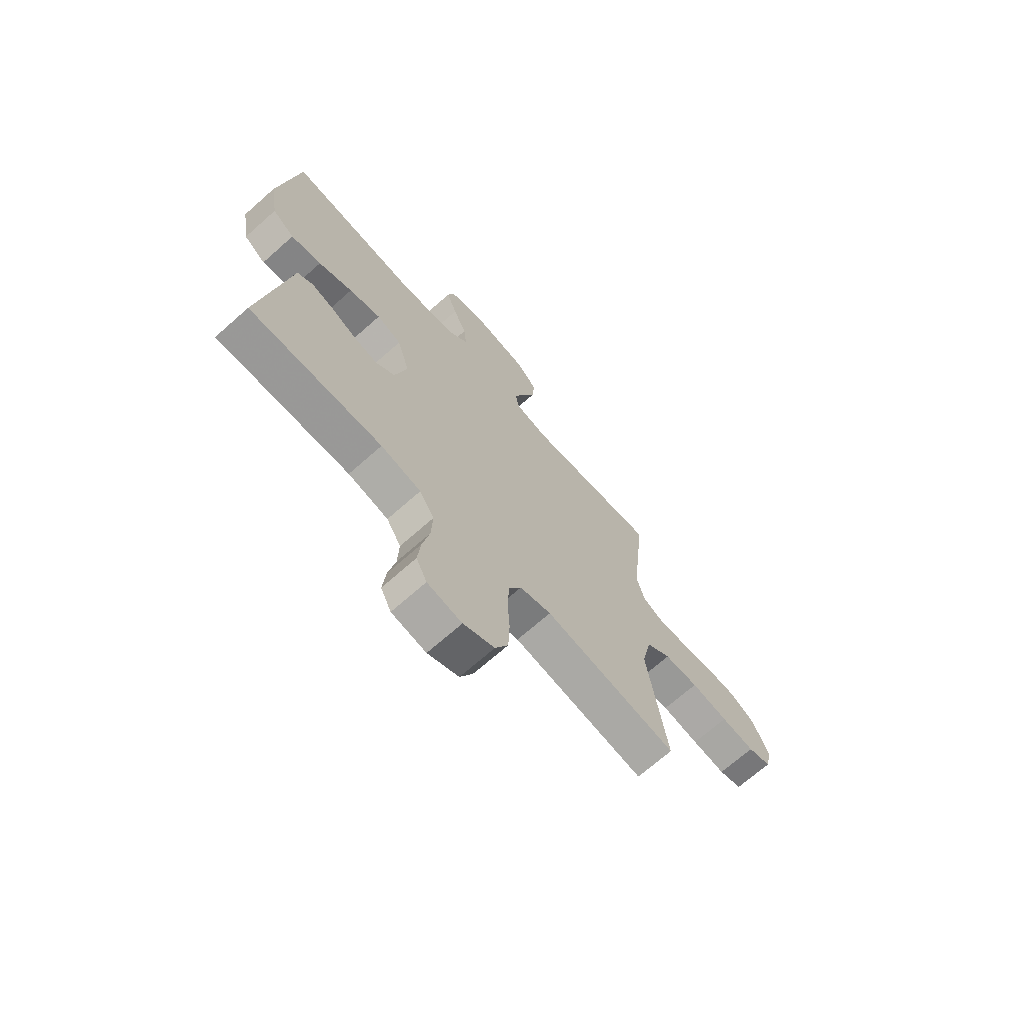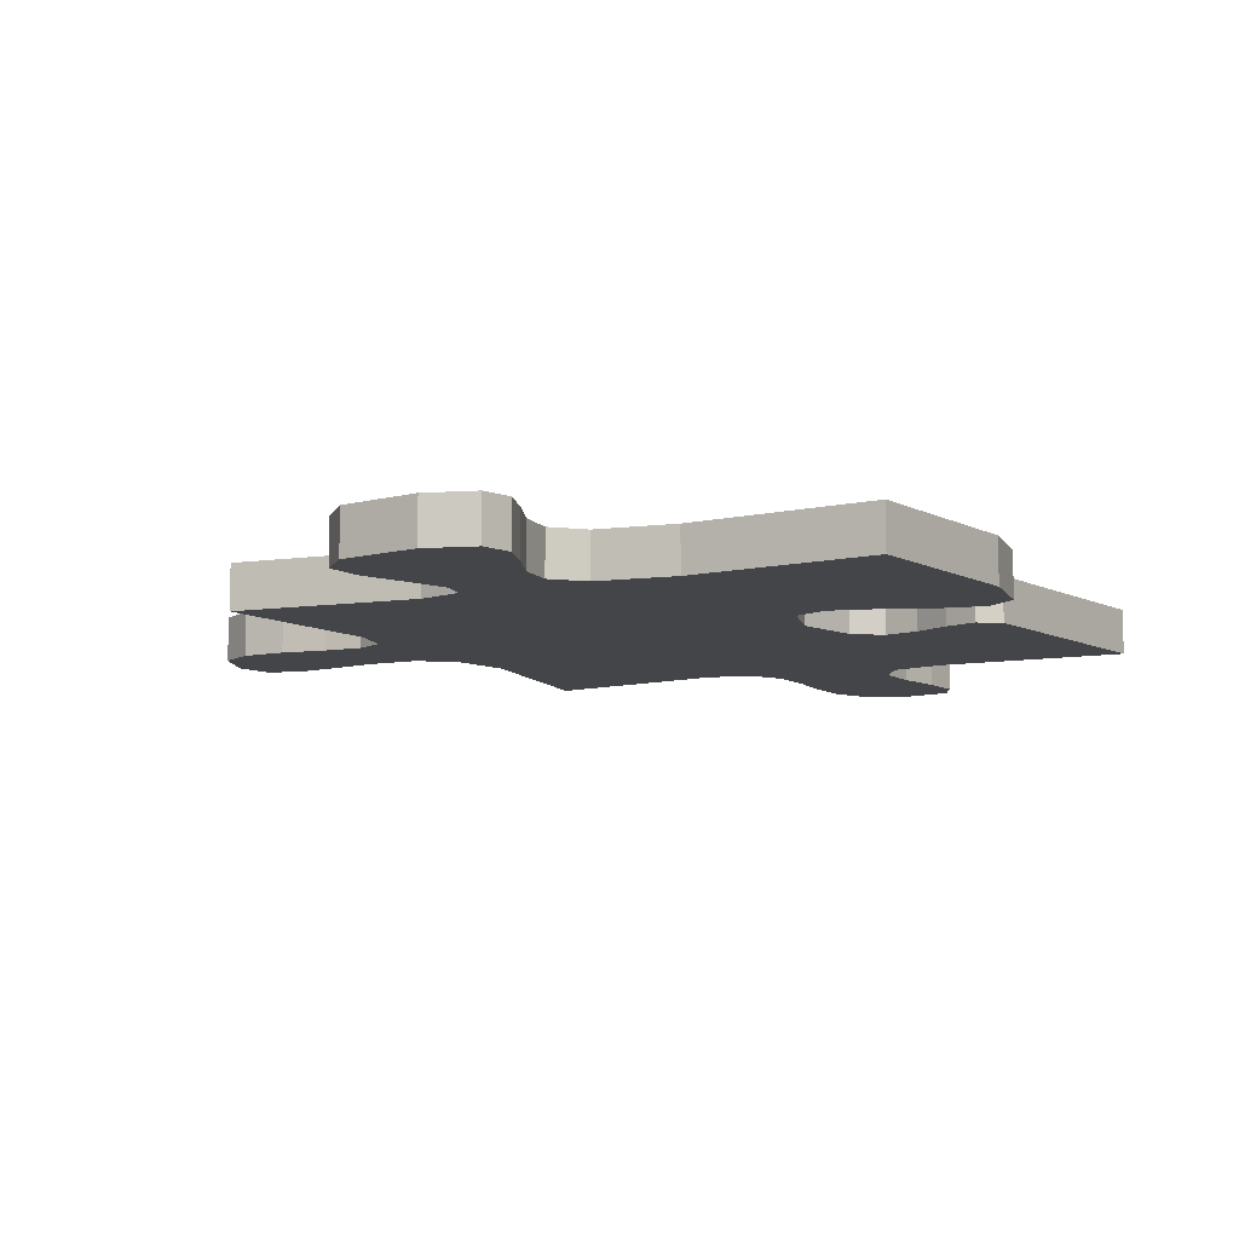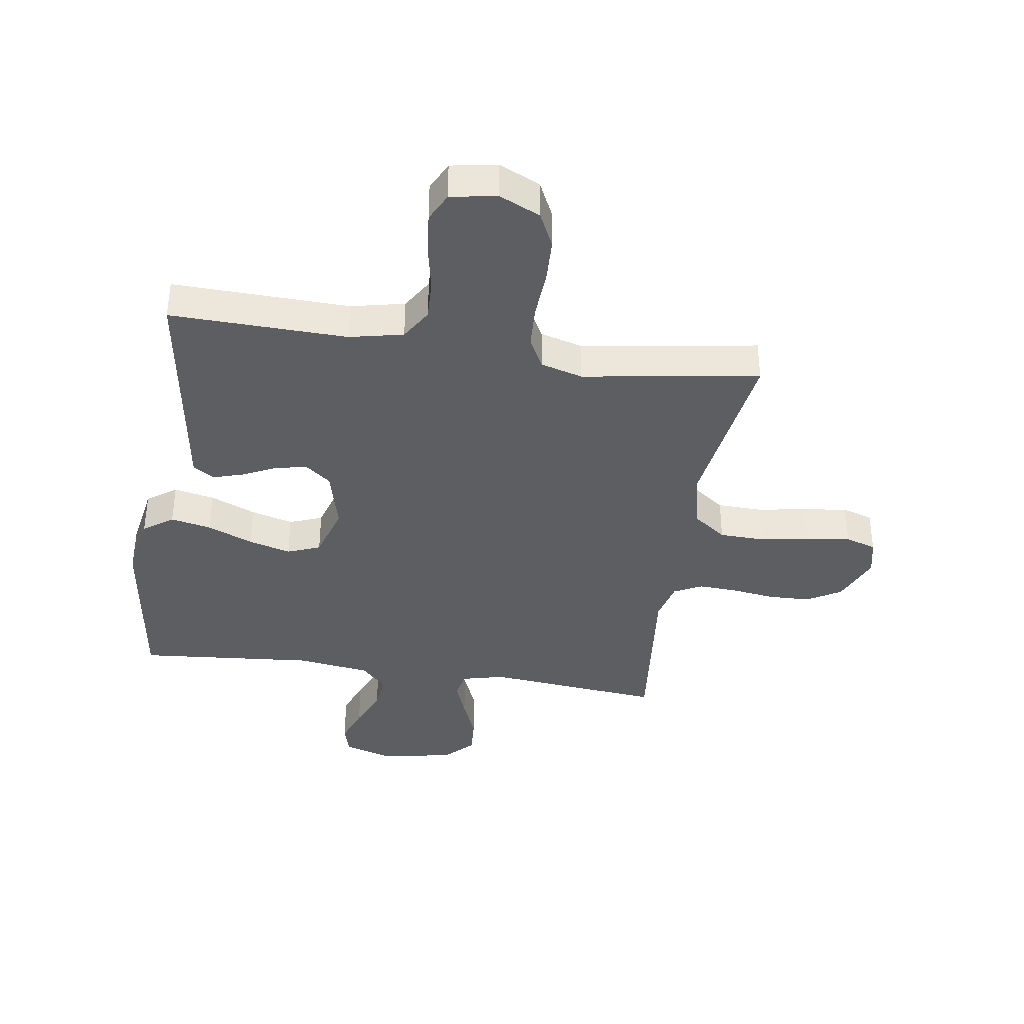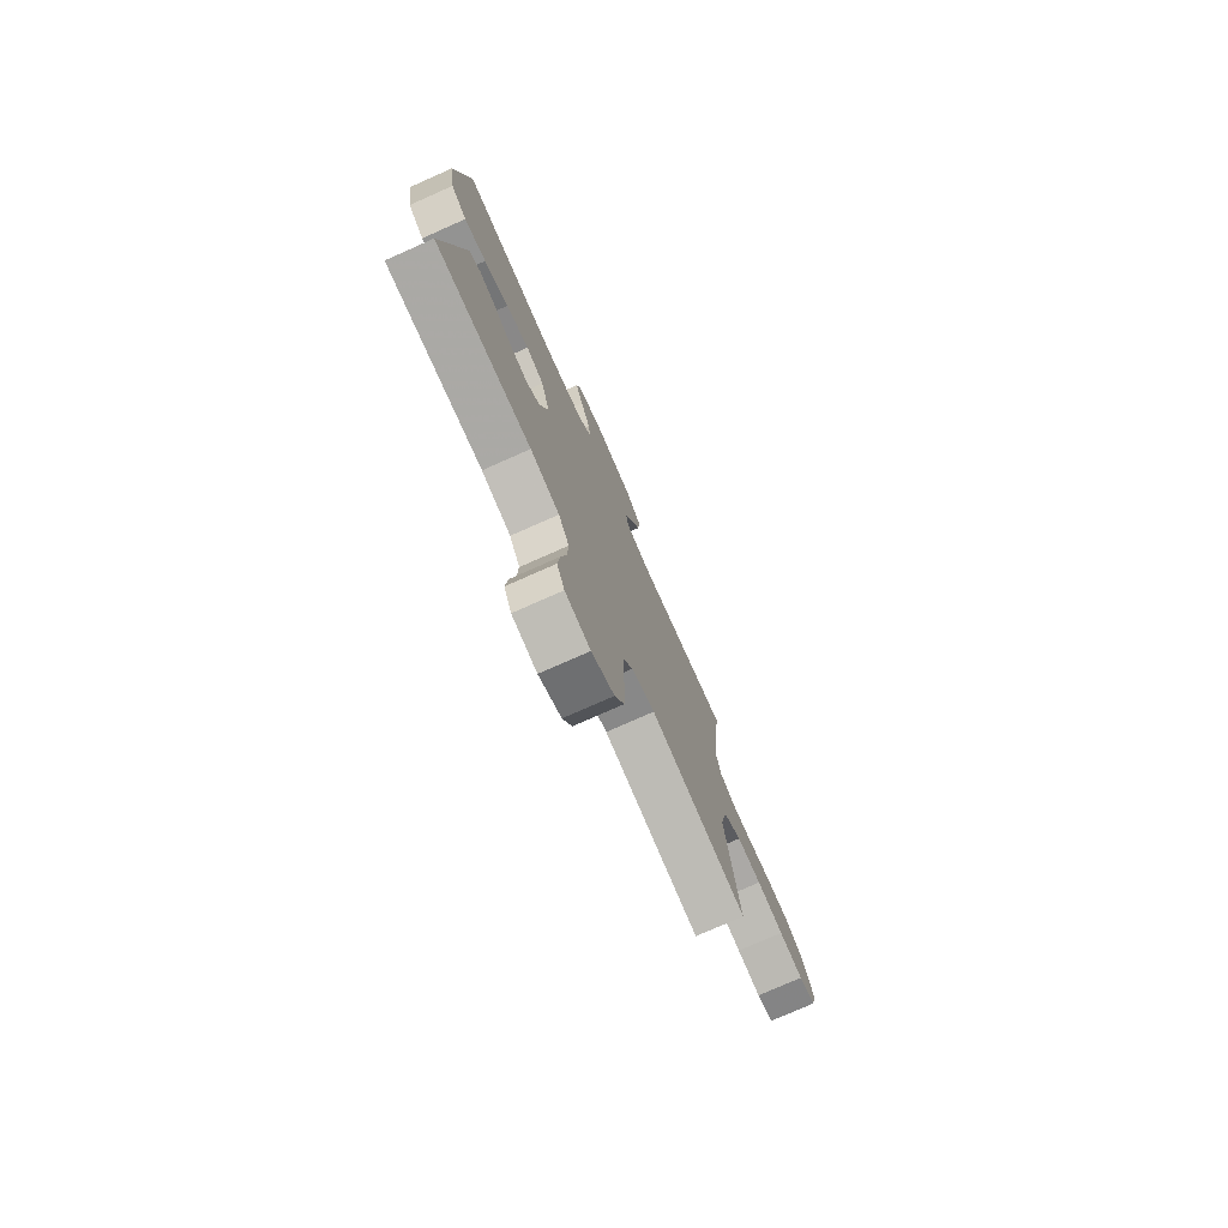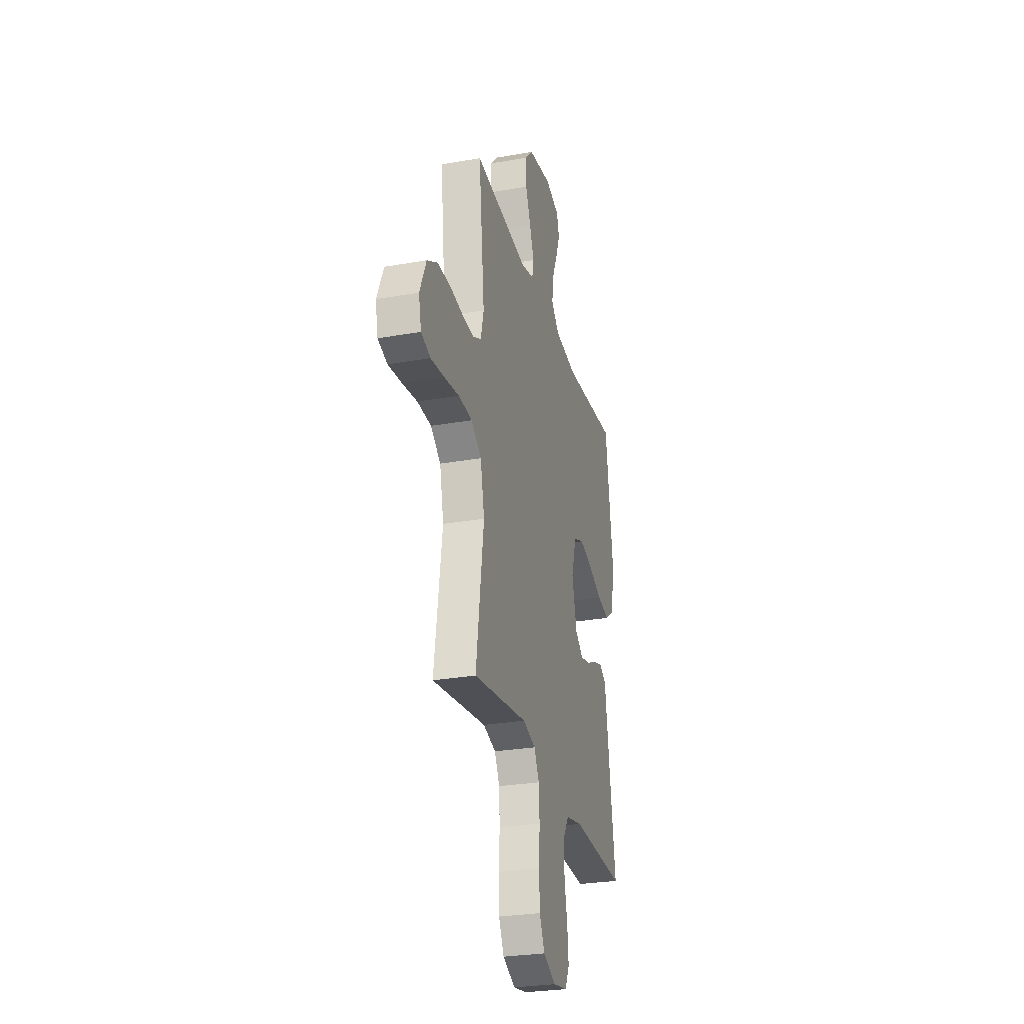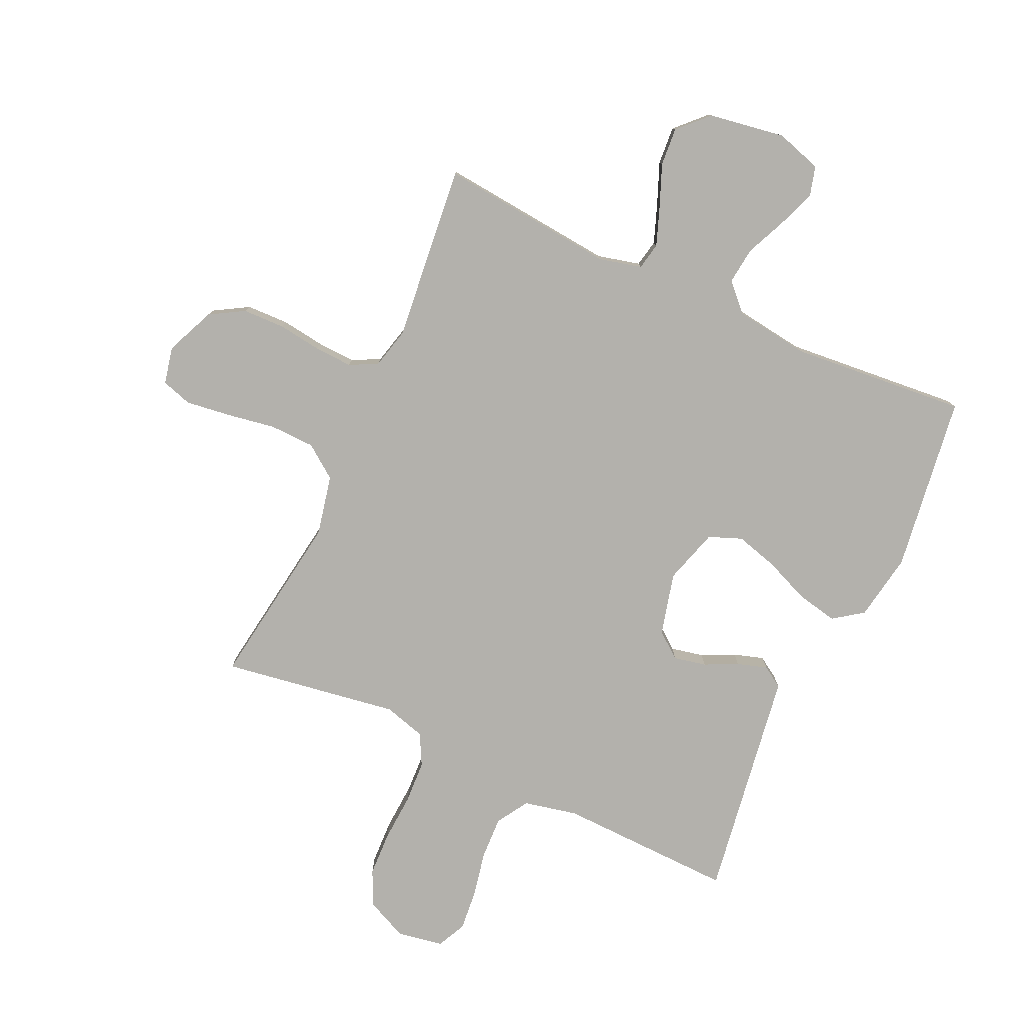
<metadata>
{"format":"obj","ext":"obj","renderer":"f3d","projection":"perspective","resolution":1024,"background":"white","views":[{"elev":-69.8,"azim":131.5,"up":"+Z"},{"elev":-8.8,"azim":27.4,"up":"+Y"},{"elev":-38.0,"azim":171.3,"up":"+Y"},{"elev":-76.8,"azim":113.9,"up":"+Z"},{"elev":-28.2,"azim":-75.1,"up":"+Z"},{"elev":-79.0,"azim":-24.8,"up":"+Y"}]}
</metadata>
<code>
v -0.5 0.07 -0.5
v -0.457 0.07 -0.2
v -0.479 0.07 -0.098
v -0.535 0.07 -0.057
v -0.612 0.07 -0.055
v -0.695 0.07 -0.069
v -0.77 0.07 -0.079
v -0.822 0.07 -0.063
v -0.836 0.07 0
v -0.8 0.07 0.084
v -0.742 0.07 0.118
v -0.67 0.07 0.12
v -0.597 0.07 0.11
v -0.532 0.07 0.107
v -0.485 0.07 0.131
v -0.468 0.07 0.2
v -0.5 0.07 0.5
v -0.2 0.07 0.471
v -0.128 0.07 0.489
v -0.119 0.07 0.535
v -0.143 0.07 0.599
v -0.172 0.07 0.67
v -0.177 0.07 0.735
v -0.129 0.07 0.784
v 0 0.07 0.805
v 0.078 0.07 0.781
v 0.092 0.07 0.731
v 0.068 0.07 0.666
v 0.038 0.07 0.597
v 0.031 0.07 0.535
v 0.075 0.07 0.49
v 0.2 0.07 0.473
v 0.5 0.07 0.5
v 0.542 0.07 0.2
v 0.523 0.07 0.086
v 0.473 0.07 0.05
v 0.404 0.07 0.064
v 0.327 0.07 0.096
v 0.255 0.07 0.116
v 0.199 0.07 0.094
v 0.171 0.07 0
v 0.198 0.07 -0.106
v 0.242 0.07 -0.14
v 0.297 0.07 -0.128
v 0.353 0.07 -0.101
v 0.404 0.07 -0.085
v 0.44 0.07 -0.108
v 0.454 0.07 -0.2
v 0.5 0.07 -0.5
v 0.2 0.07 -0.492
v 0.109 0.07 -0.512
v 0.076 0.07 -0.566
v 0.079 0.07 -0.638
v 0.095 0.07 -0.716
v 0.102 0.07 -0.786
v 0.078 0.07 -0.835
v 0 0.07 -0.849
v -0.07 0.07 -0.817
v -0.099 0.07 -0.757
v -0.102 0.07 -0.68
v -0.097 0.07 -0.599
v -0.101 0.07 -0.526
v -0.129 0.07 -0.473
v -0.2 0.07 -0.453
v -0.5 0 -0.5
v -0.457 0 -0.2
v -0.479 0 -0.098
v -0.535 0 -0.057
v -0.612 0 -0.055
v -0.695 0 -0.069
v -0.77 0 -0.079
v -0.822 0 -0.063
v -0.836 0 0
v -0.8 0 0.084
v -0.742 0 0.118
v -0.67 0 0.12
v -0.597 0 0.11
v -0.532 0 0.107
v -0.485 0 0.131
v -0.468 0 0.2
v -0.5 0 0.5
v -0.2 0 0.471
v -0.128 0 0.489
v -0.119 0 0.535
v -0.143 0 0.599
v -0.172 0 0.67
v -0.177 0 0.735
v -0.129 0 0.784
v 0 0 0.805
v 0.078 0 0.781
v 0.092 0 0.731
v 0.068 0 0.666
v 0.038 0 0.597
v 0.031 0 0.535
v 0.075 0 0.49
v 0.2 0 0.473
v 0.5 0 0.5
v 0.542 0 0.2
v 0.523 0 0.086
v 0.473 0 0.05
v 0.404 0 0.064
v 0.327 0 0.096
v 0.255 0 0.116
v 0.199 0 0.094
v 0.171 0 0
v 0.198 0 -0.106
v 0.242 0 -0.14
v 0.297 0 -0.128
v 0.353 0 -0.101
v 0.404 0 -0.085
v 0.44 0 -0.108
v 0.454 0 -0.2
v 0.5 0 -0.5
v 0.2 0 -0.492
v 0.109 0 -0.512
v 0.076 0 -0.566
v 0.079 0 -0.638
v 0.095 0 -0.716
v 0.102 0 -0.786
v 0.078 0 -0.835
v 0 0 -0.849
v -0.07 0 -0.817
v -0.099 0 -0.757
v -0.102 0 -0.68
v -0.097 0 -0.599
v -0.101 0 -0.526
v -0.129 0 -0.473
v -0.2 0 -0.453
f 58 59 60 61
f 58 61 62
f 57 58 62
f 56 57 62
f 53 54 55 56
f 52 53 56 62
f 51 52 62 63
f 48 49 50
f 44 45 46 47
f 43 44 47 48
f 35 36 37 38
f 35 38 39
f 32 33 34 35
f 31 32 35 39
f 30 31 39 40
f 26 27 28 29
f 24 25 26 29
f 24 29 30
f 21 22 23 24
f 20 21 24 30
f 19 20 30 40
f 16 17 18
f 15 16 18 19
f 10 11 12 13
f 10 13 14
f 9 10 14
f 8 9 14
f 5 6 7 8
f 5 8 14 15
f 64 1 2
f 64 2 3
f 63 64 3
f 51 63 3
f 43 48 50 51
f 42 43 51 3
f 41 42 3 4
f 15 19 40 41
f 4 5 15 41
f 125 124 123 122
f 126 125 122
f 126 122 121
f 126 121 120
f 120 119 118 117
f 126 120 117 116
f 127 126 116 115
f 114 113 112
f 111 110 109 108
f 112 111 108 107
f 102 101 100 99
f 103 102 99
f 99 98 97 96
f 103 99 96 95
f 104 103 95 94
f 93 92 91 90
f 93 90 89 88
f 94 93 88
f 88 87 86 85
f 94 88 85 84
f 104 94 84 83
f 82 81 80
f 83 82 80 79
f 77 76 75 74
f 78 77 74
f 78 74 73
f 78 73 72
f 72 71 70 69
f 79 78 72 69
f 66 65 128
f 67 66 128
f 67 128 127
f 67 127 115
f 115 114 112 107
f 67 115 107 106
f 68 67 106 105
f 105 104 83 79
f 105 79 69 68
f 1 65 66 2
f 2 66 67 3
f 3 67 68 4
f 4 68 69 5
f 5 69 70 6
f 6 70 71 7
f 7 71 72 8
f 8 72 73 9
f 9 73 74 10
f 10 74 75 11
f 11 75 76 12
f 12 76 77 13
f 13 77 78 14
f 14 78 79 15
f 15 79 80 16
f 16 80 81 17
f 17 81 82 18
f 18 82 83 19
f 19 83 84 20
f 20 84 85 21
f 21 85 86 22
f 22 86 87 23
f 23 87 88 24
f 24 88 89 25
f 25 89 90 26
f 26 90 91 27
f 27 91 92 28
f 28 92 93 29
f 29 93 94 30
f 30 94 95 31
f 31 95 96 32
f 32 96 97 33
f 33 97 98 34
f 34 98 99 35
f 35 99 100 36
f 36 100 101 37
f 37 101 102 38
f 38 102 103 39
f 39 103 104 40
f 40 104 105 41
f 41 105 106 42
f 42 106 107 43
f 43 107 108 44
f 44 108 109 45
f 45 109 110 46
f 46 110 111 47
f 47 111 112 48
f 48 112 113 49
f 49 113 114 50
f 50 114 115 51
f 51 115 116 52
f 52 116 117 53
f 53 117 118 54
f 54 118 119 55
f 55 119 120 56
f 56 120 121 57
f 57 121 122 58
f 58 122 123 59
f 59 123 124 60
f 60 124 125 61
f 61 125 126 62
f 62 126 127 63
f 63 127 128 64
f 64 128 65 1

</code>
